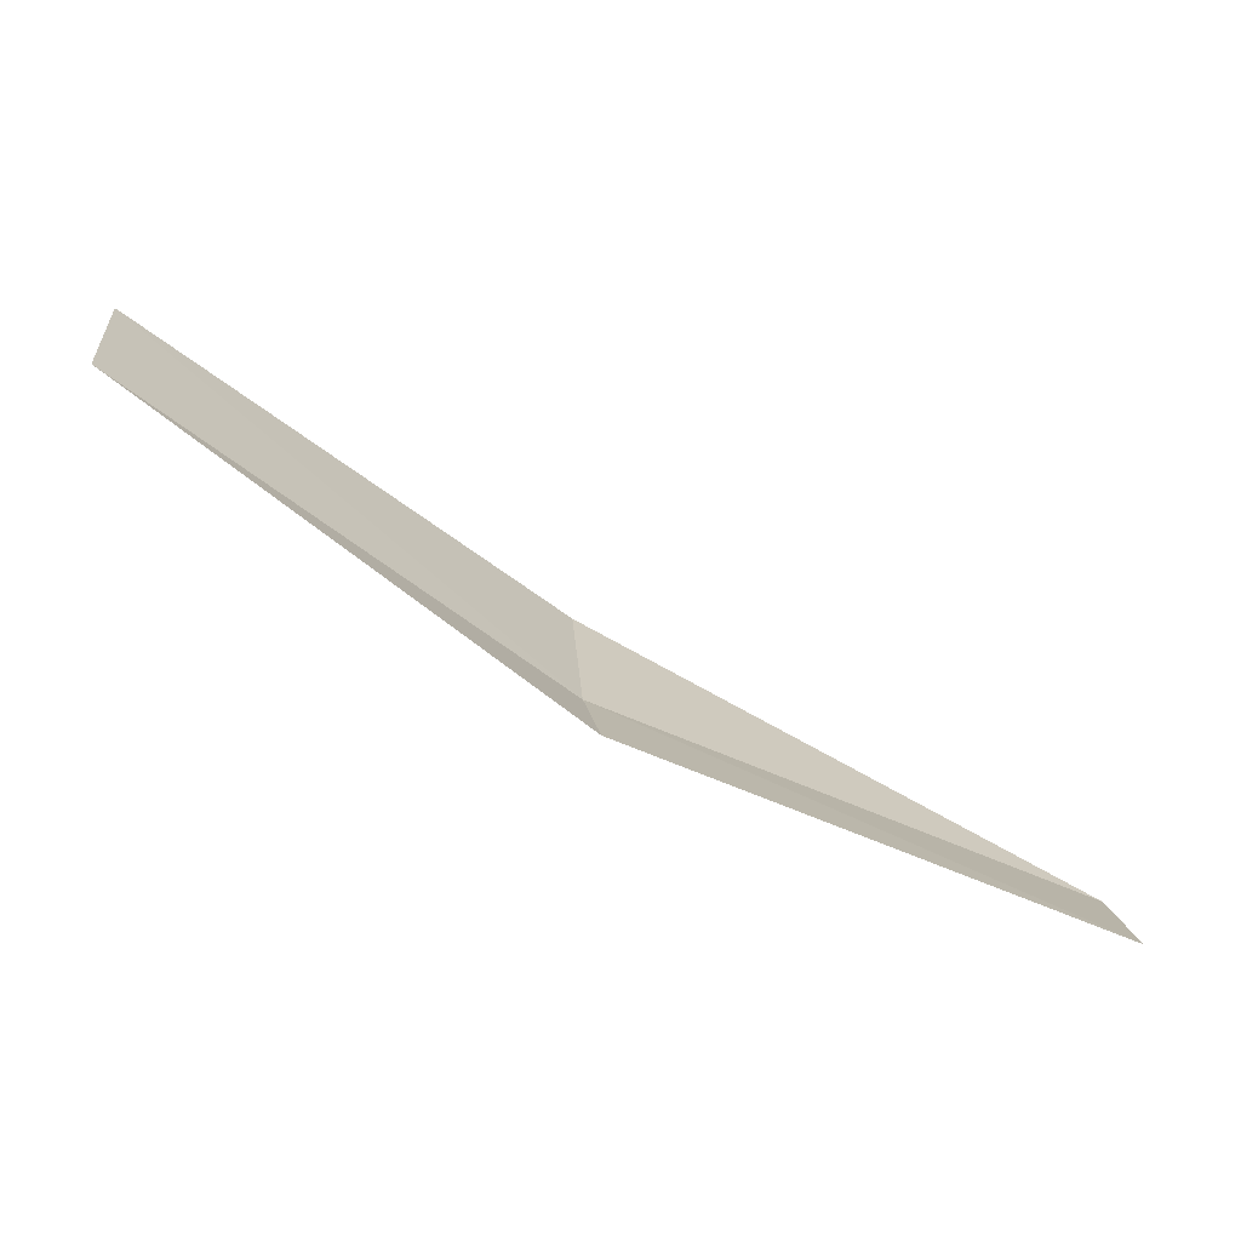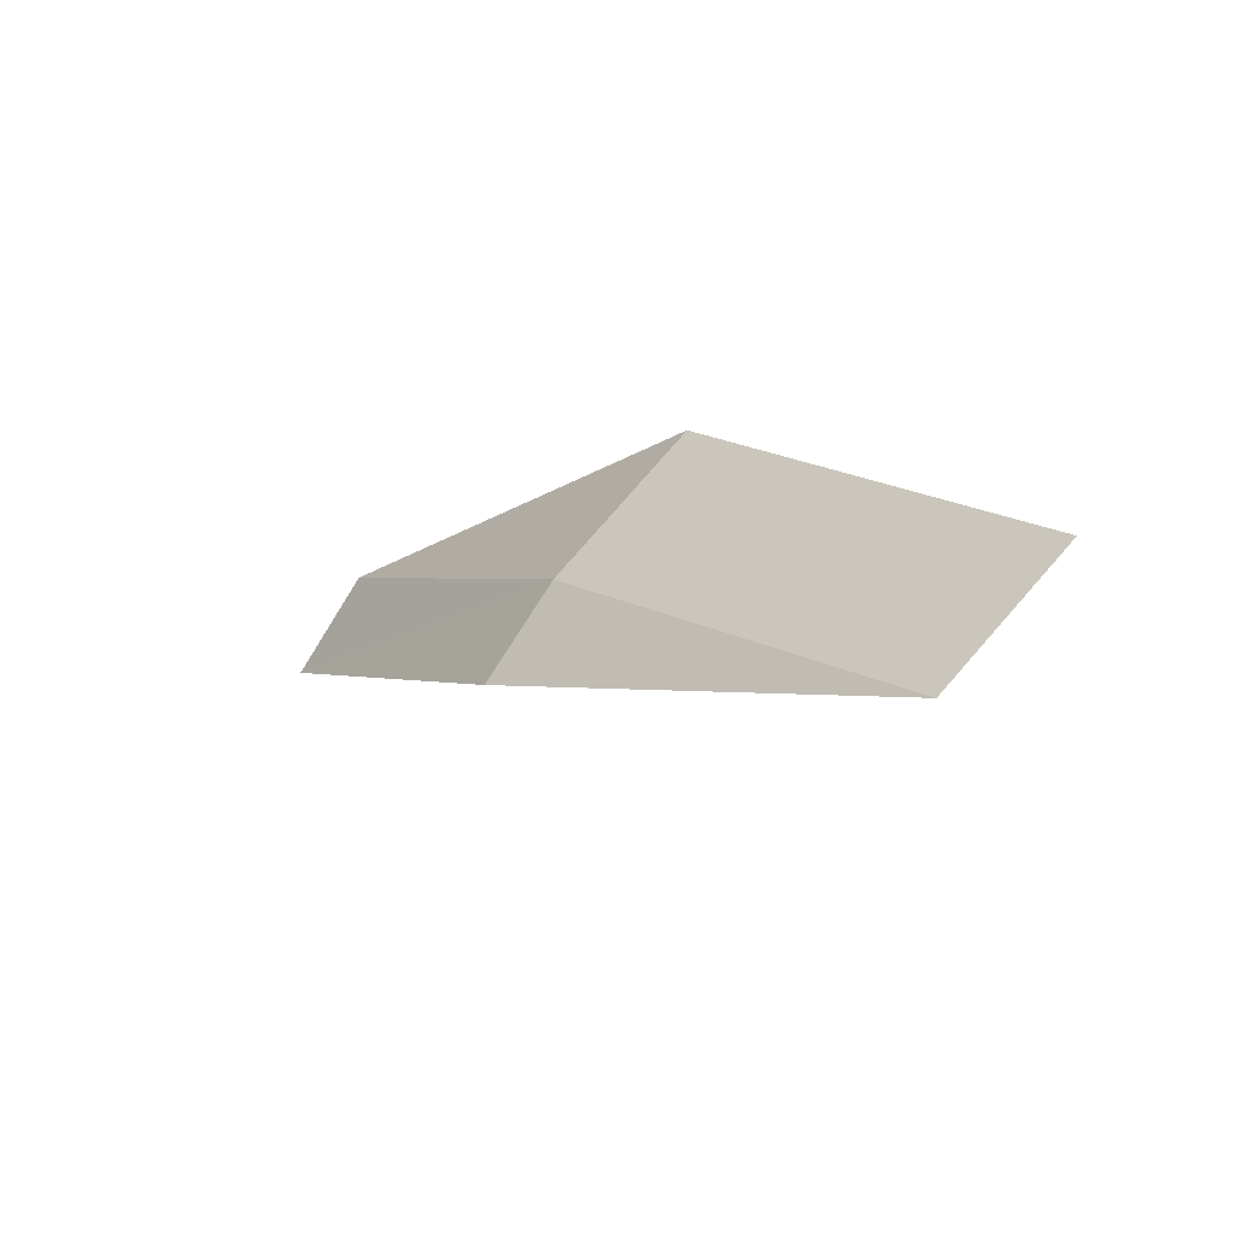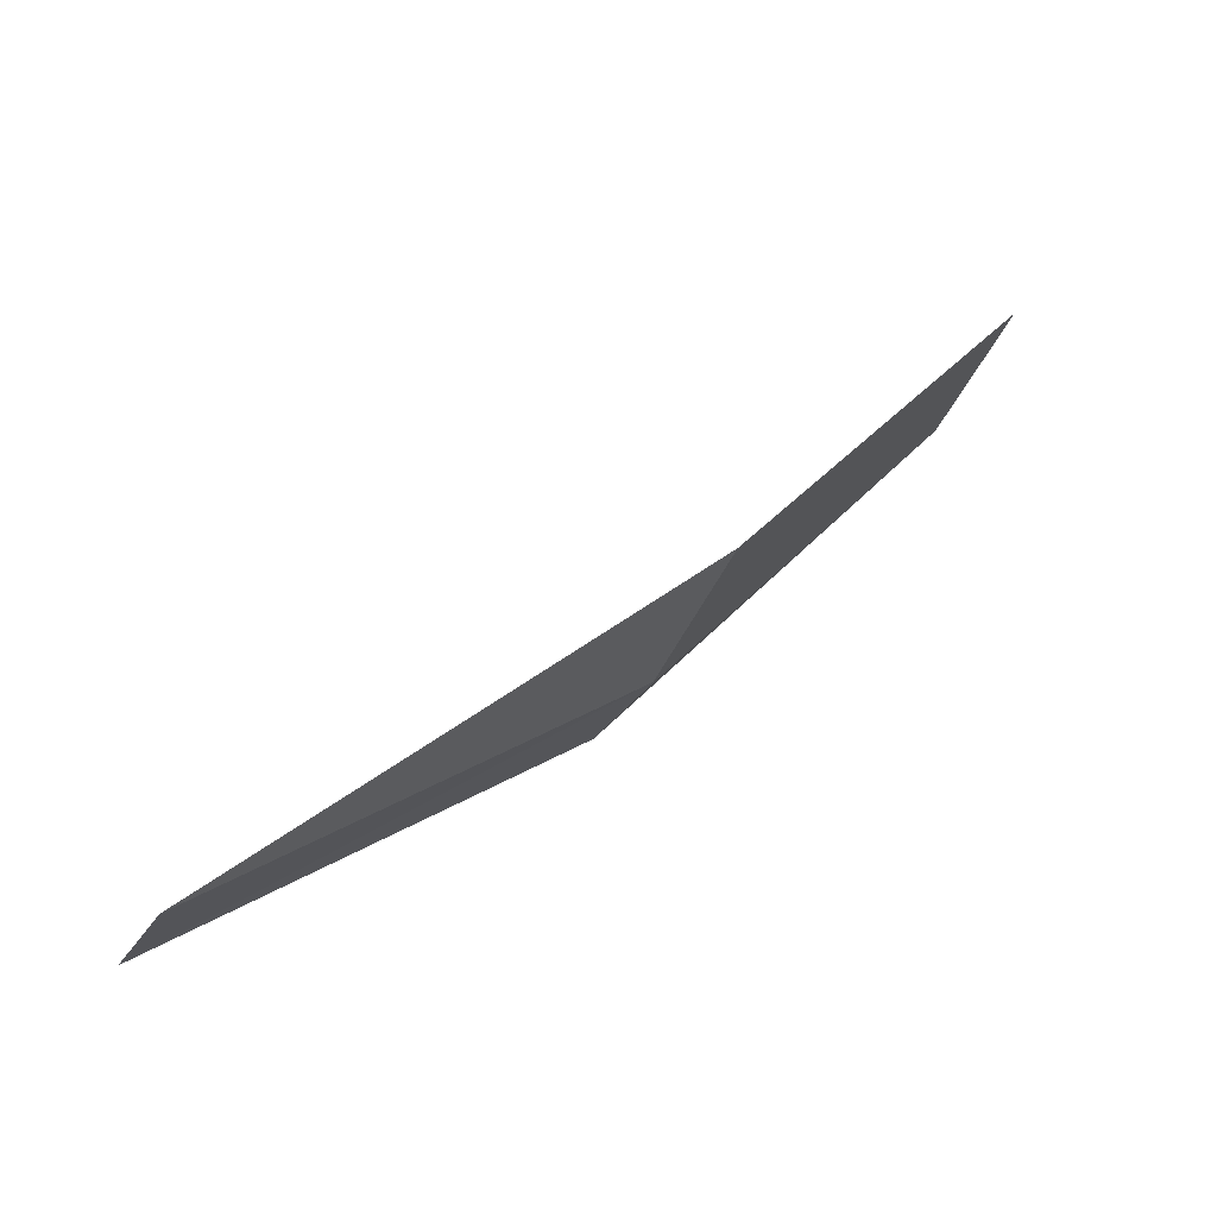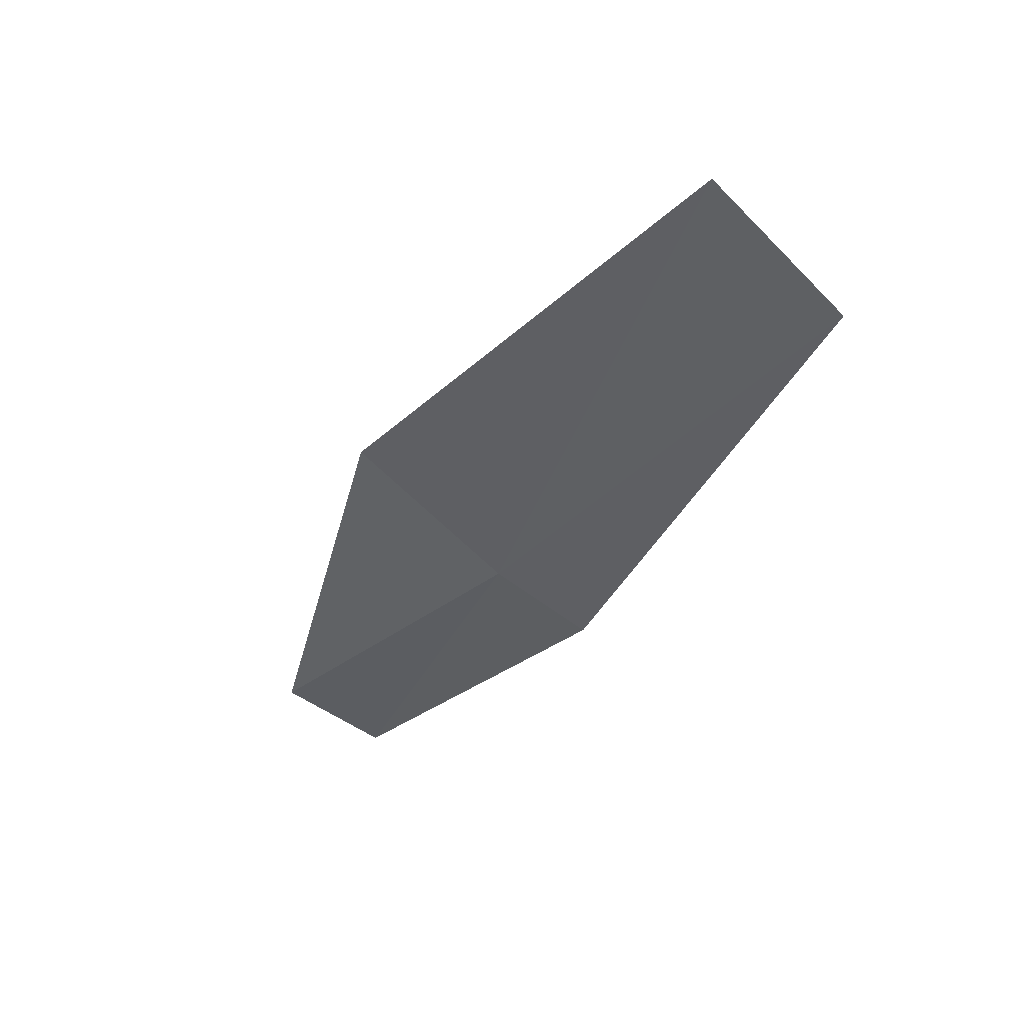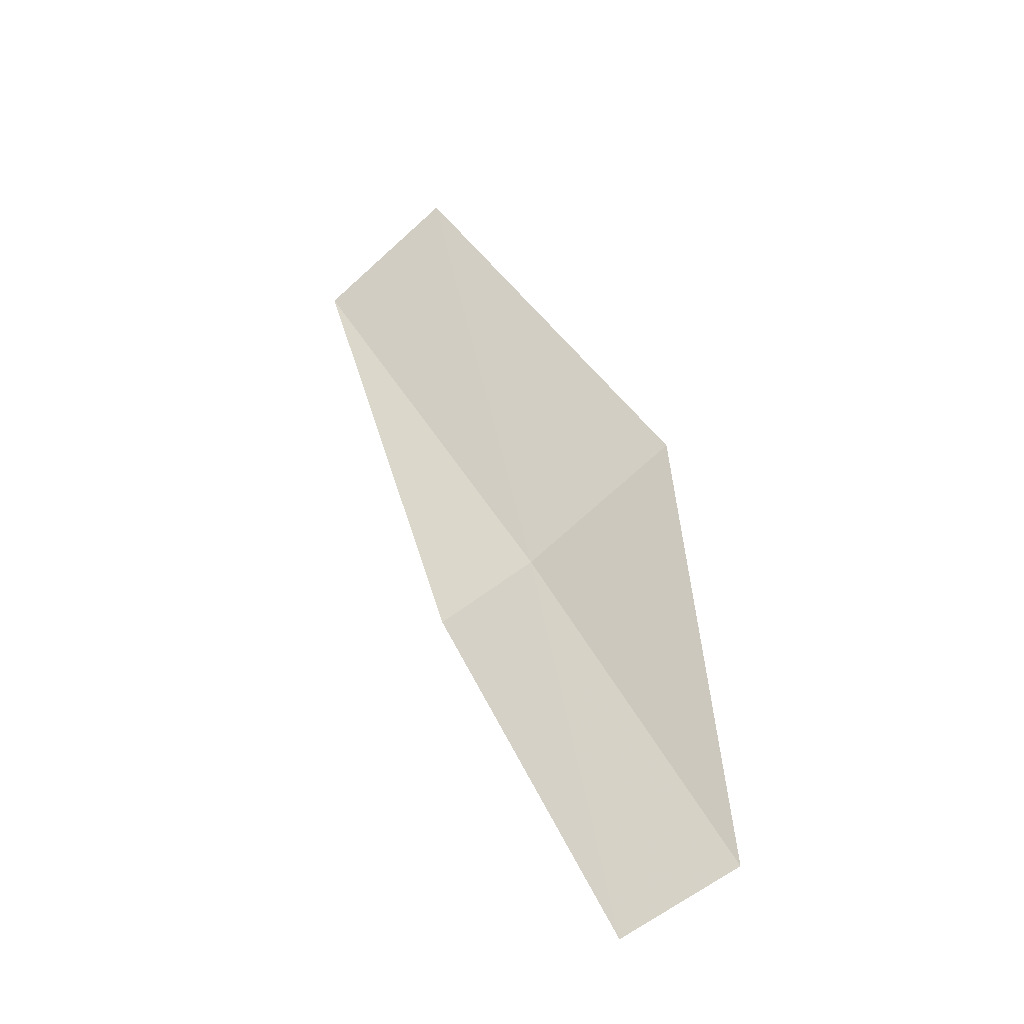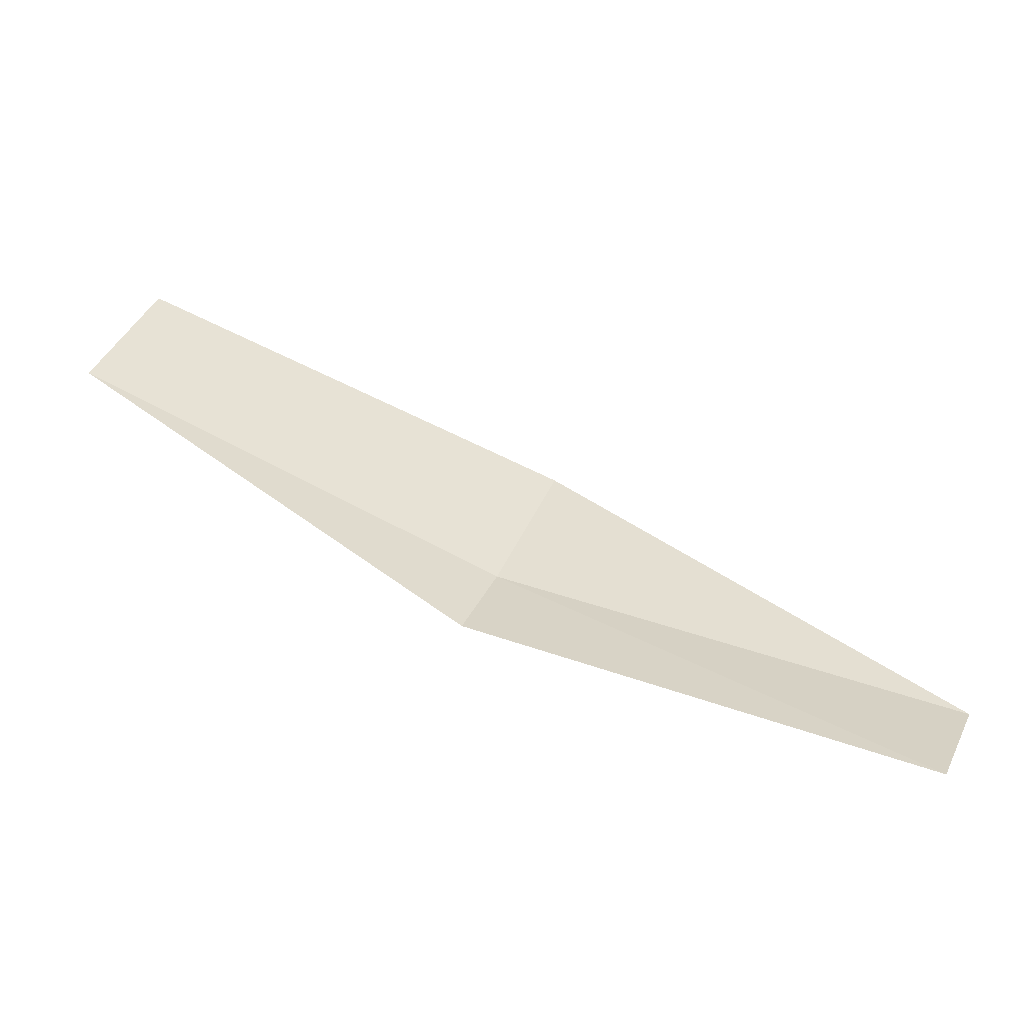
<metadata>
{"format":"obj","ext":"obj","renderer":"f3d","projection":"perspective","resolution":1024,"background":"white","views":[{"elev":-18.3,"azim":-0.9,"up":"+Z"},{"elev":-15.3,"azim":-99.8,"up":"+Y"},{"elev":3.3,"azim":156.7,"up":"+Z"},{"elev":-1.3,"azim":-106.6,"up":"+Z"},{"elev":14.3,"azim":83.7,"up":"+Z"},{"elev":-7.4,"azim":29.9,"up":"+Z"}]}
</metadata>
<code>
v -3.06 3.429 0.007405
v -3.05 3.432 0.004144
v -3.06 3.433 0.01008
v -3.05 3.43 0.002846
v -3.06 3.427 0.006108
v -3.069 3.425 0.01235
v -3.069 3.428 0.01478
f 1 2 4
f 1 4 5
f 1 5 6
f 1 7 3
f 1 6 7
f 1 3 2

</code>
